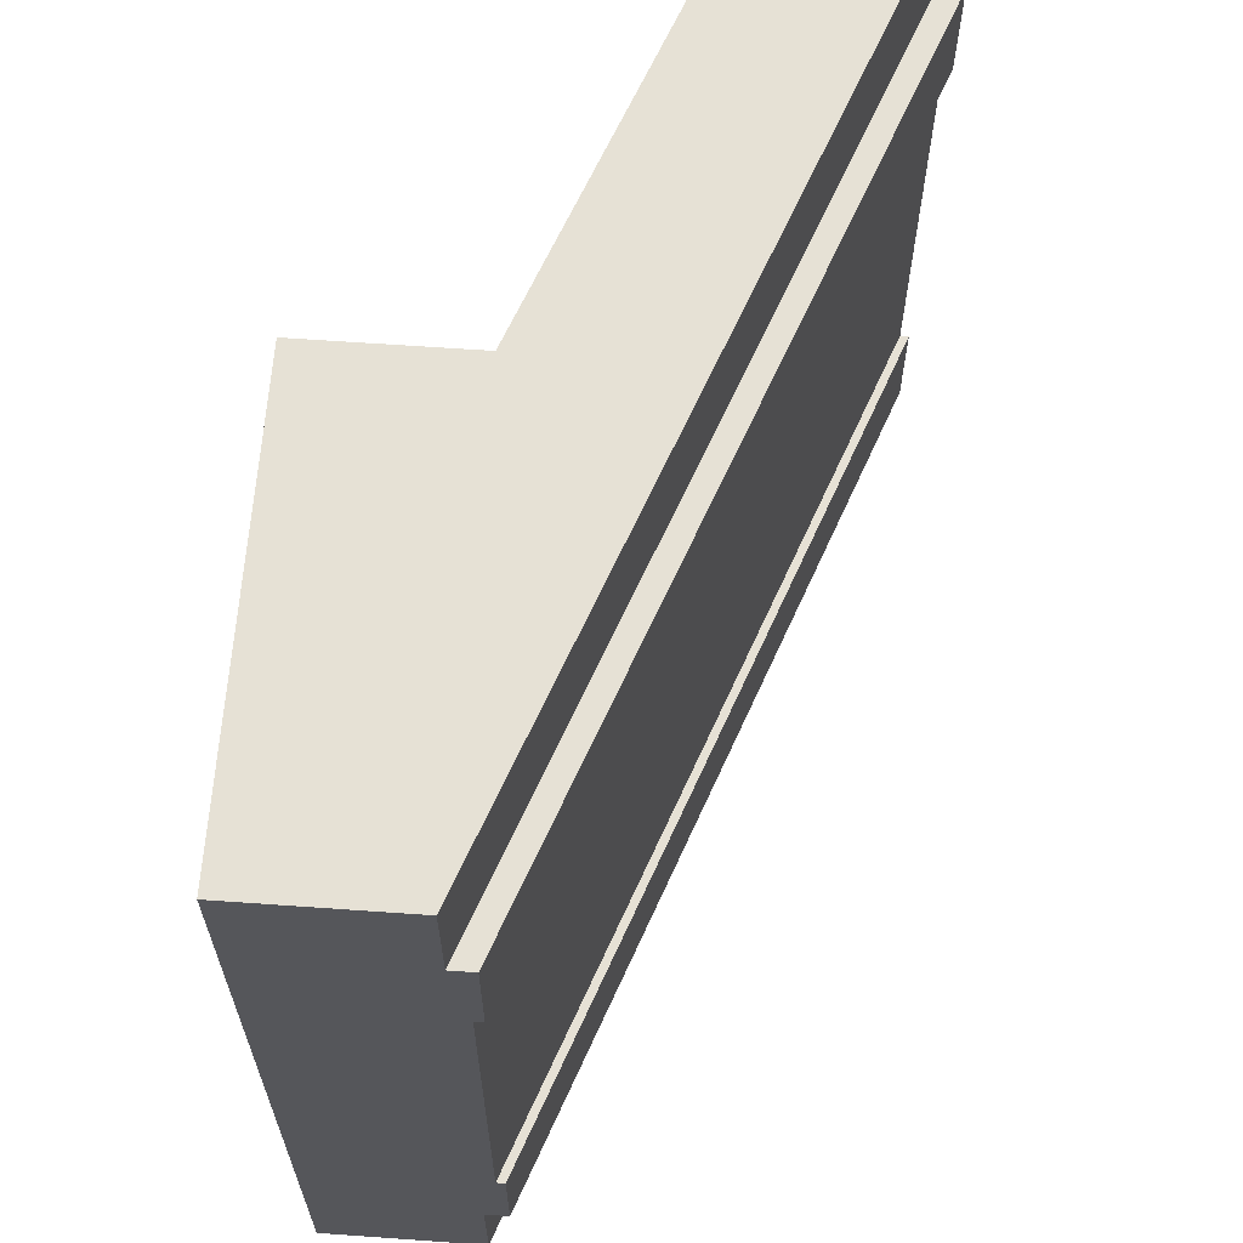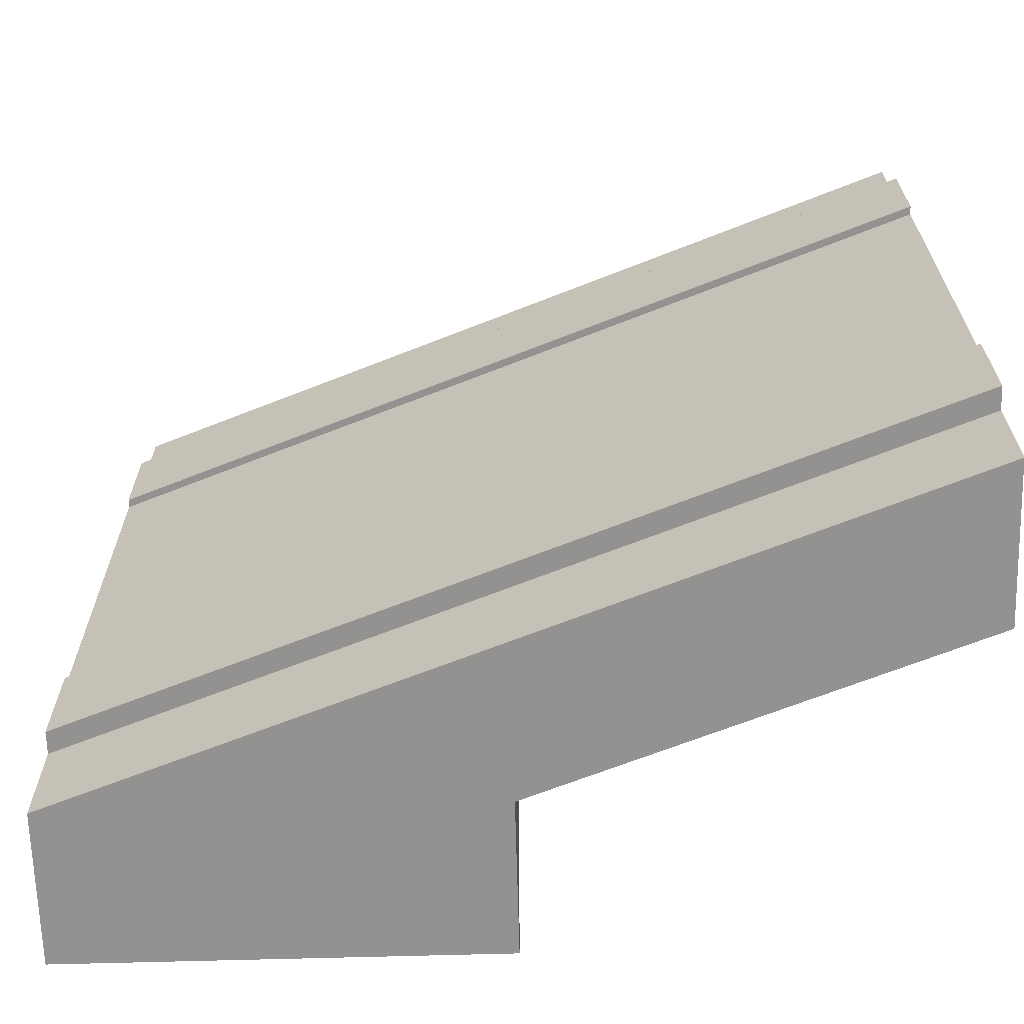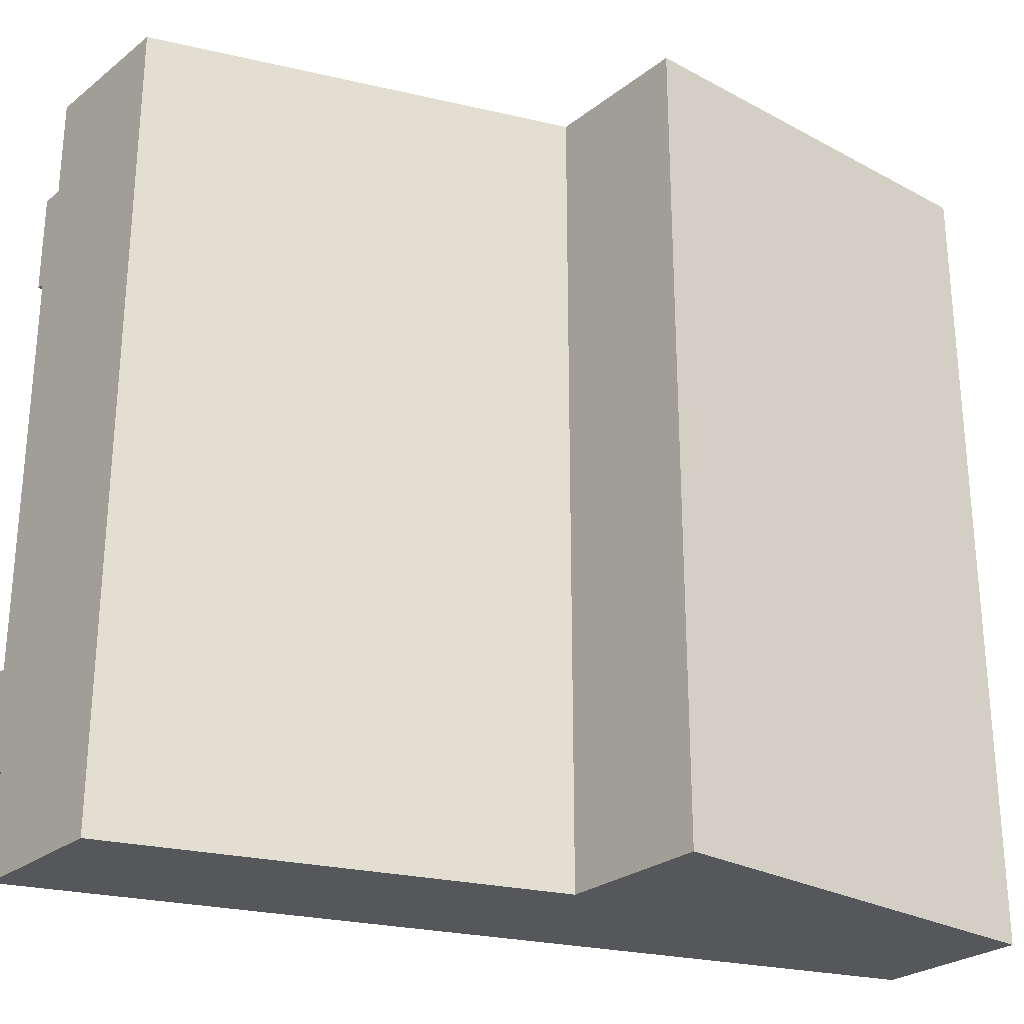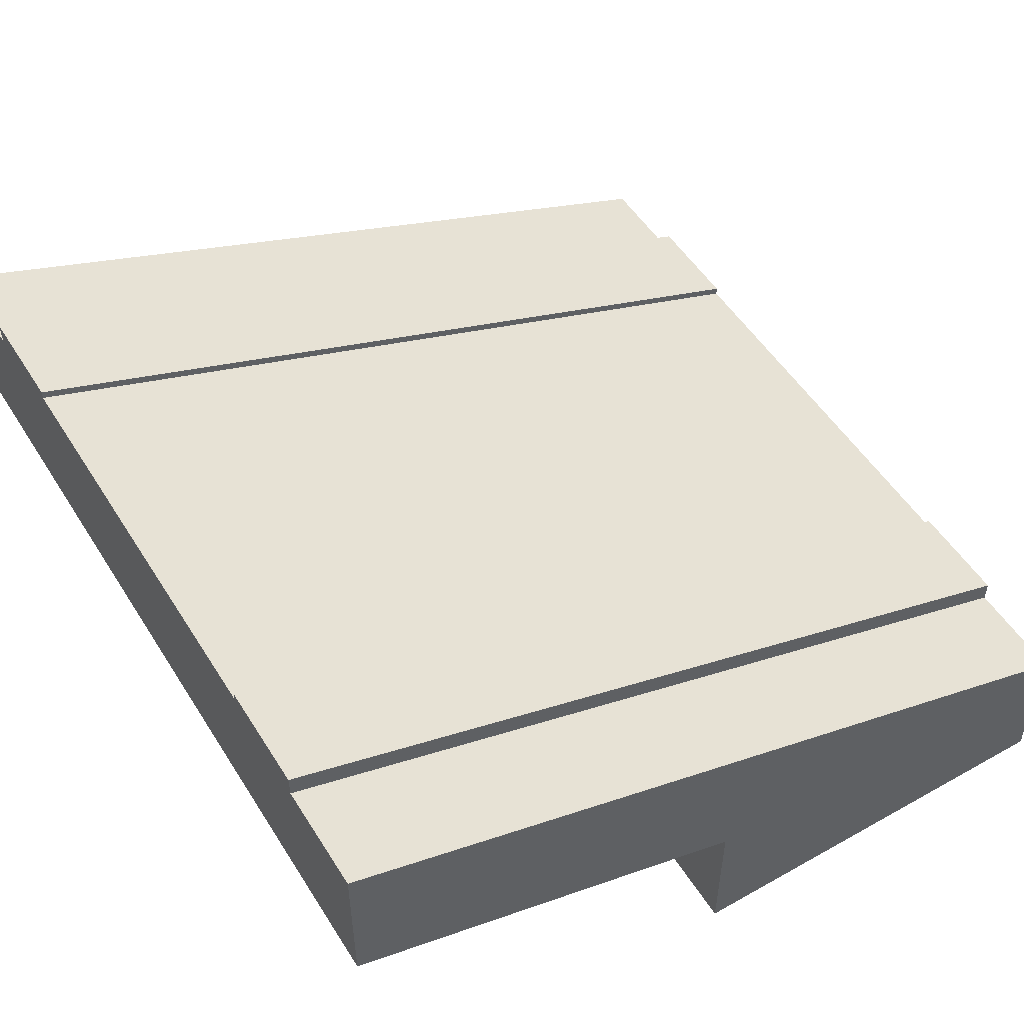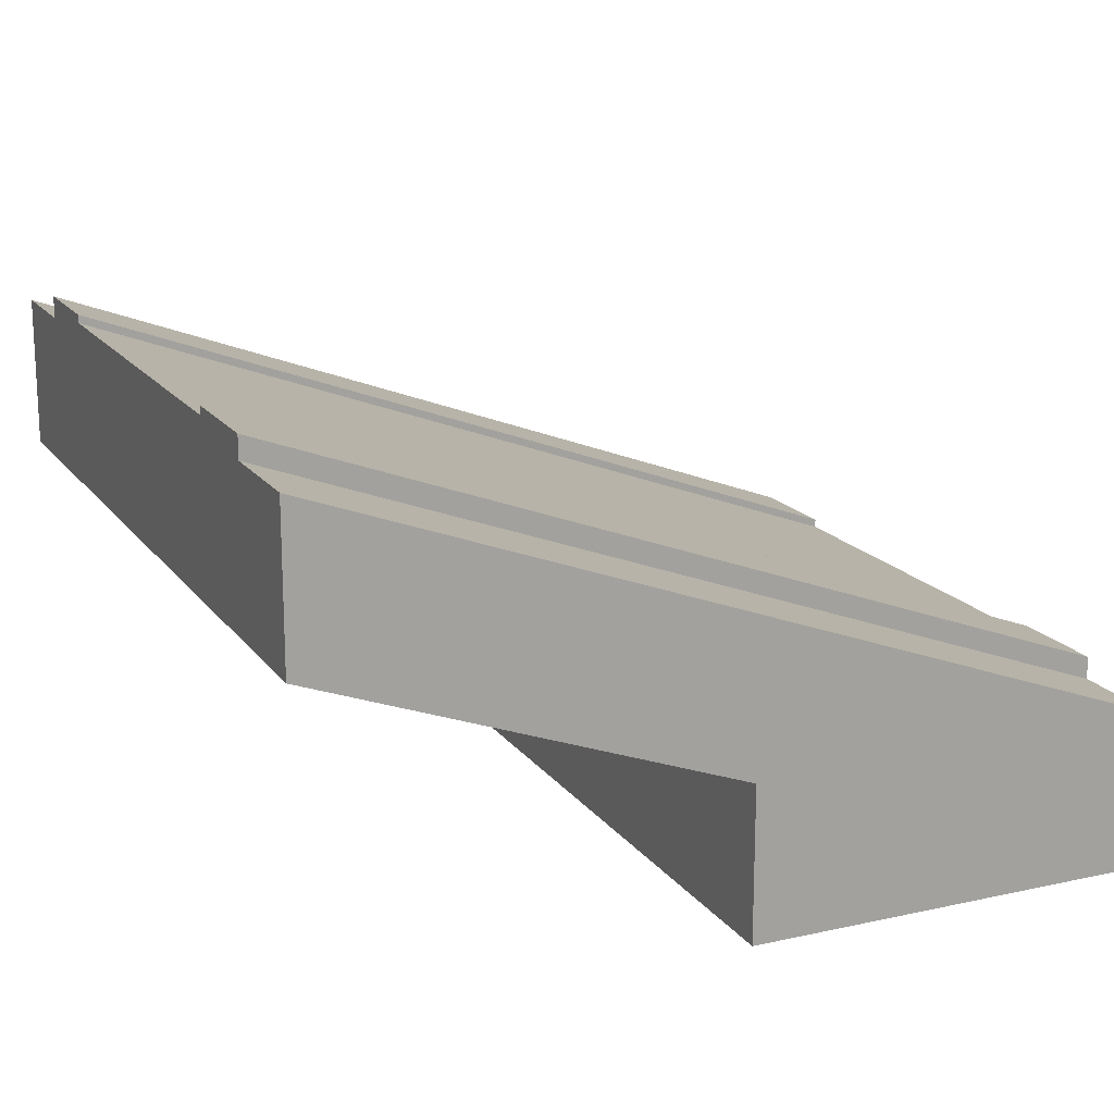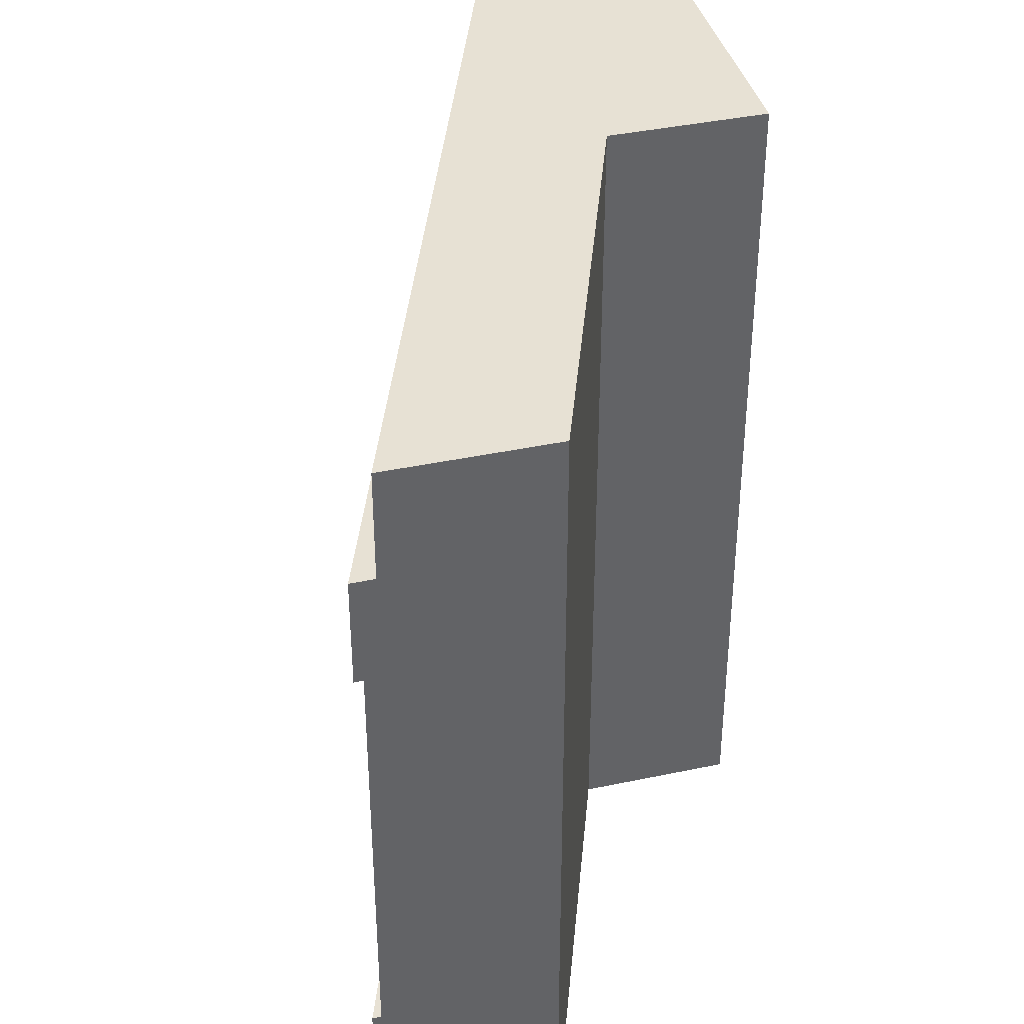
<metadata>
{"format":"obj","ext":"obj","renderer":"f3d","projection":"perspective","resolution":1024,"background":"white","views":[{"elev":64.1,"azim":94.1,"up":"+Z"},{"elev":-66.4,"azim":-178.4,"up":"+Z"},{"elev":-26.9,"azim":-40.0,"up":"+Z"},{"elev":51.9,"azim":-31.3,"up":"+Y"},{"elev":16.9,"azim":-24.2,"up":"+Y"},{"elev":39.6,"azim":-104.8,"up":"+Z"}]}
</metadata>
<code>
o Mesh1_Group1_Model.124
v 0 1.7 -0.75
v 0 1.7 -2.25
v 0 1.4 -2.25
v 0 1.4 -0.75
v 3 0.6 -2.25
v 3 0.6 -0.75
v 3 0.63 -2.25
v 0 1.73 -2.25
v 3 0 -0.375
v 3 0 -2.625
v 3 0.55 -2.625
v 3 0.63 -2.625
v 3 0.3 -2.25
v 3 0.3 -0.75
v 3 0.63 -0.75
v 3 0.63 -0.375
v 3 0.55 -0.375
v 1.5 0 -0
v 1.5 0 -3
v 3 0 -3
v 3 0 -0
v 1.5 0.55 0
v 1.5 0.55 -3
v 0 1.65 0
v 0 1.1 0
v 3 0.55 0
v 0 1.65 -0.375
v 0 1.1 -0.375
v 0 1.65 -2.625
v 0 1.1 -2.625
v 0 1.73 -0.375
v 0 1.73 -0.75
v 0 1.73 -2.625
v 0 1.65 -3
v 0 1.1 -3
v 3 0.55 -3
f 8 2 5 7
f 14 6 17 9
f 9 10 13
f 2 8 33 29
f 3 28 4
f 11 29 33 12
f 7 12 33 8
f 31 27 17 16
f 32 31 16 15
f 6 1 32 15
f 17 6 15 16
f 10 11 5 13
f 12 7 5 11
f 13 14 9
f 28 27 1 4
f 29 30 3 2
f 31 32 1 27
f 28 3 30
f 26 22 18 21
f 20 19 23 36
f 36 23 34
f 36 11 10 20
f 17 27 24 26
f 21 9 17 26
f 18 19 10 9
f 9 21 18
f 18 22 23 19
f 10 19 20
f 22 26 24
f 27 28 25 24
f 24 25 22
f 34 35 30 29
f 22 28 30 23
f 23 35 34
f 29 11 36 34
f 22 25 28
f 30 35 23
f 5 2 1 6
f 5 6 14 13
f 1 2 3 4

</code>
